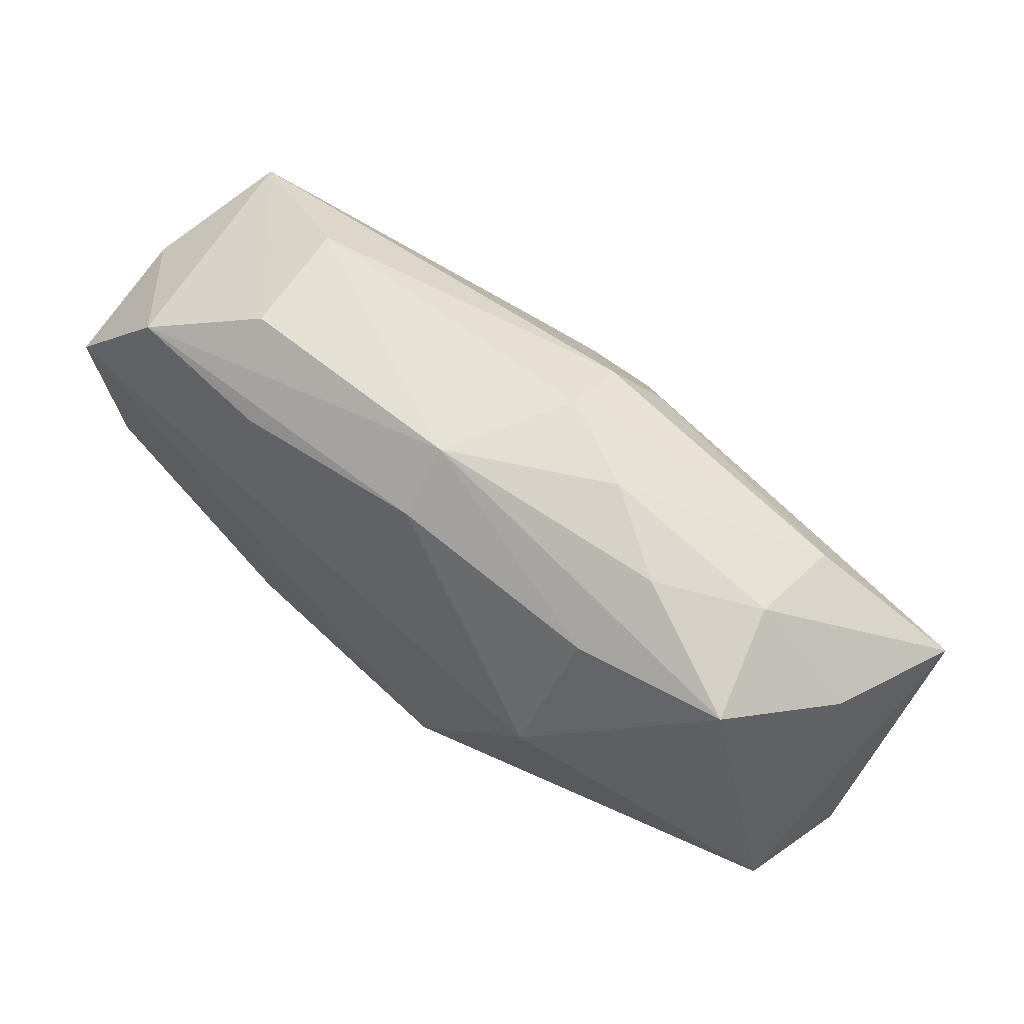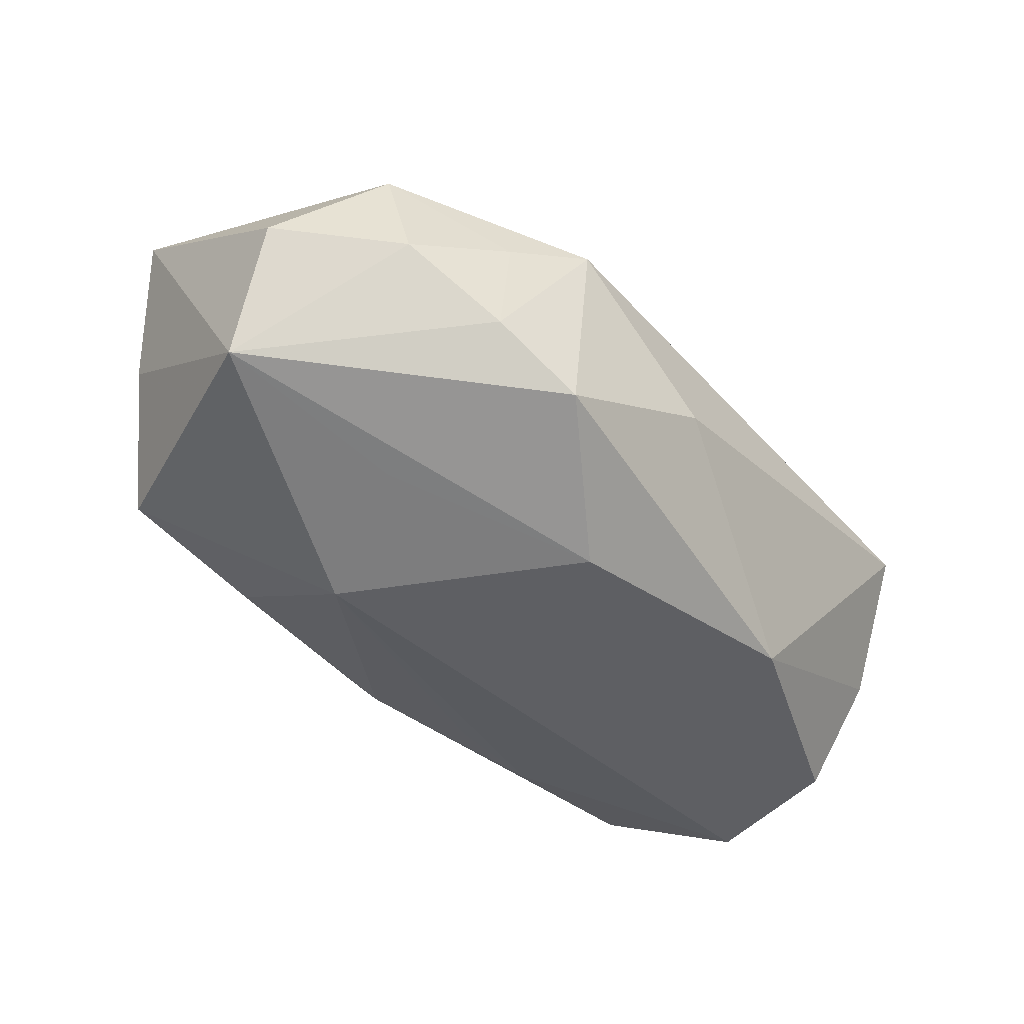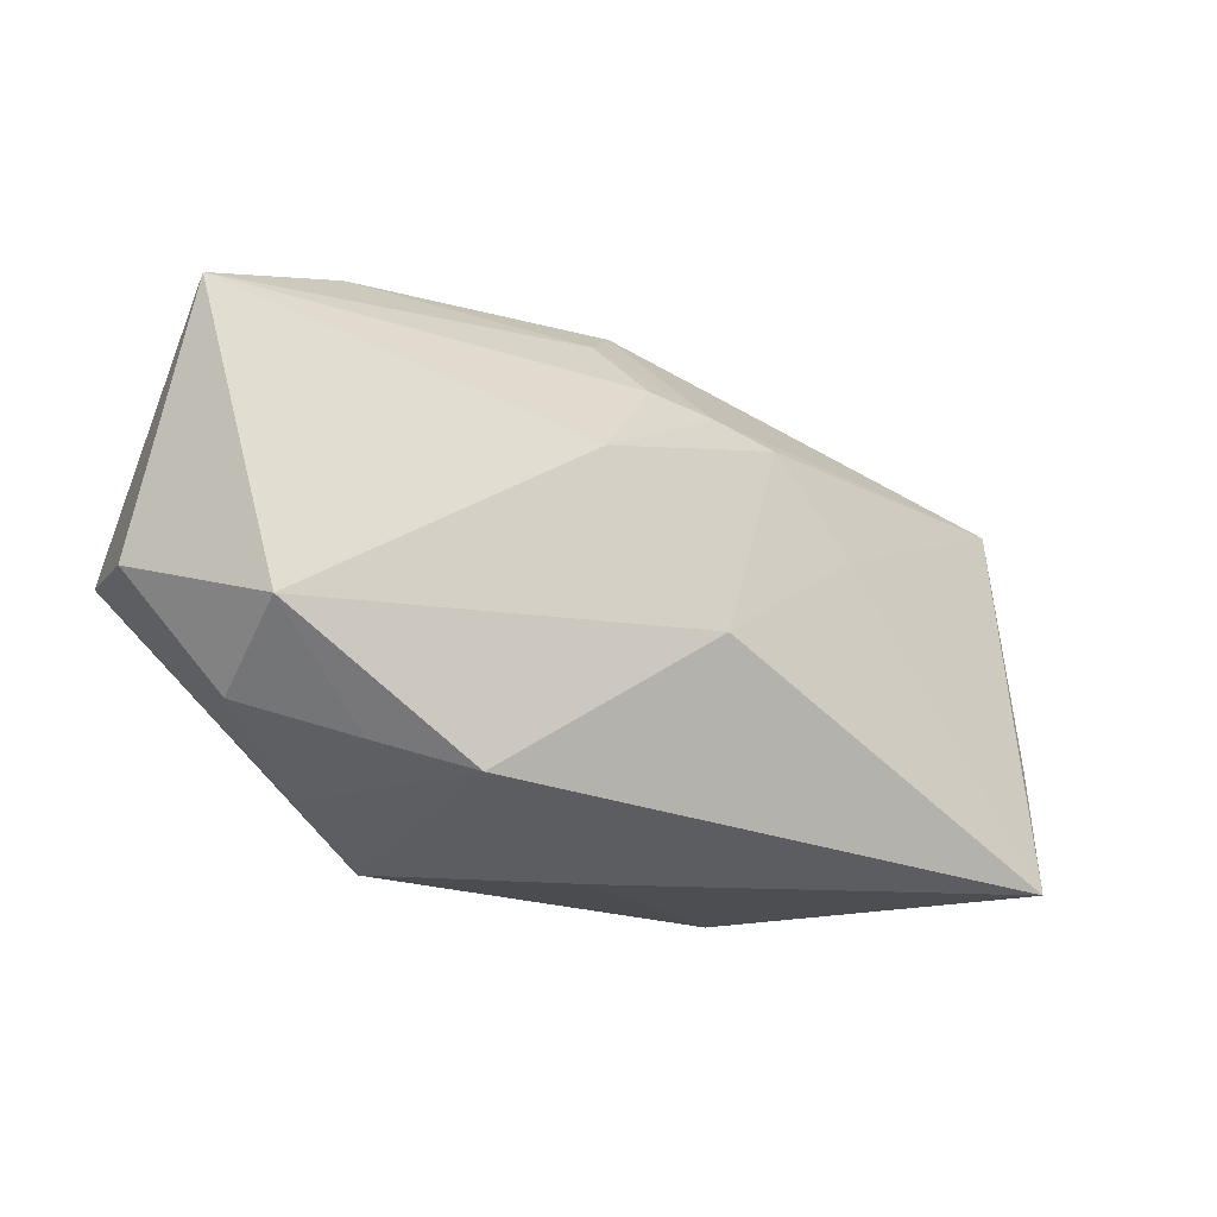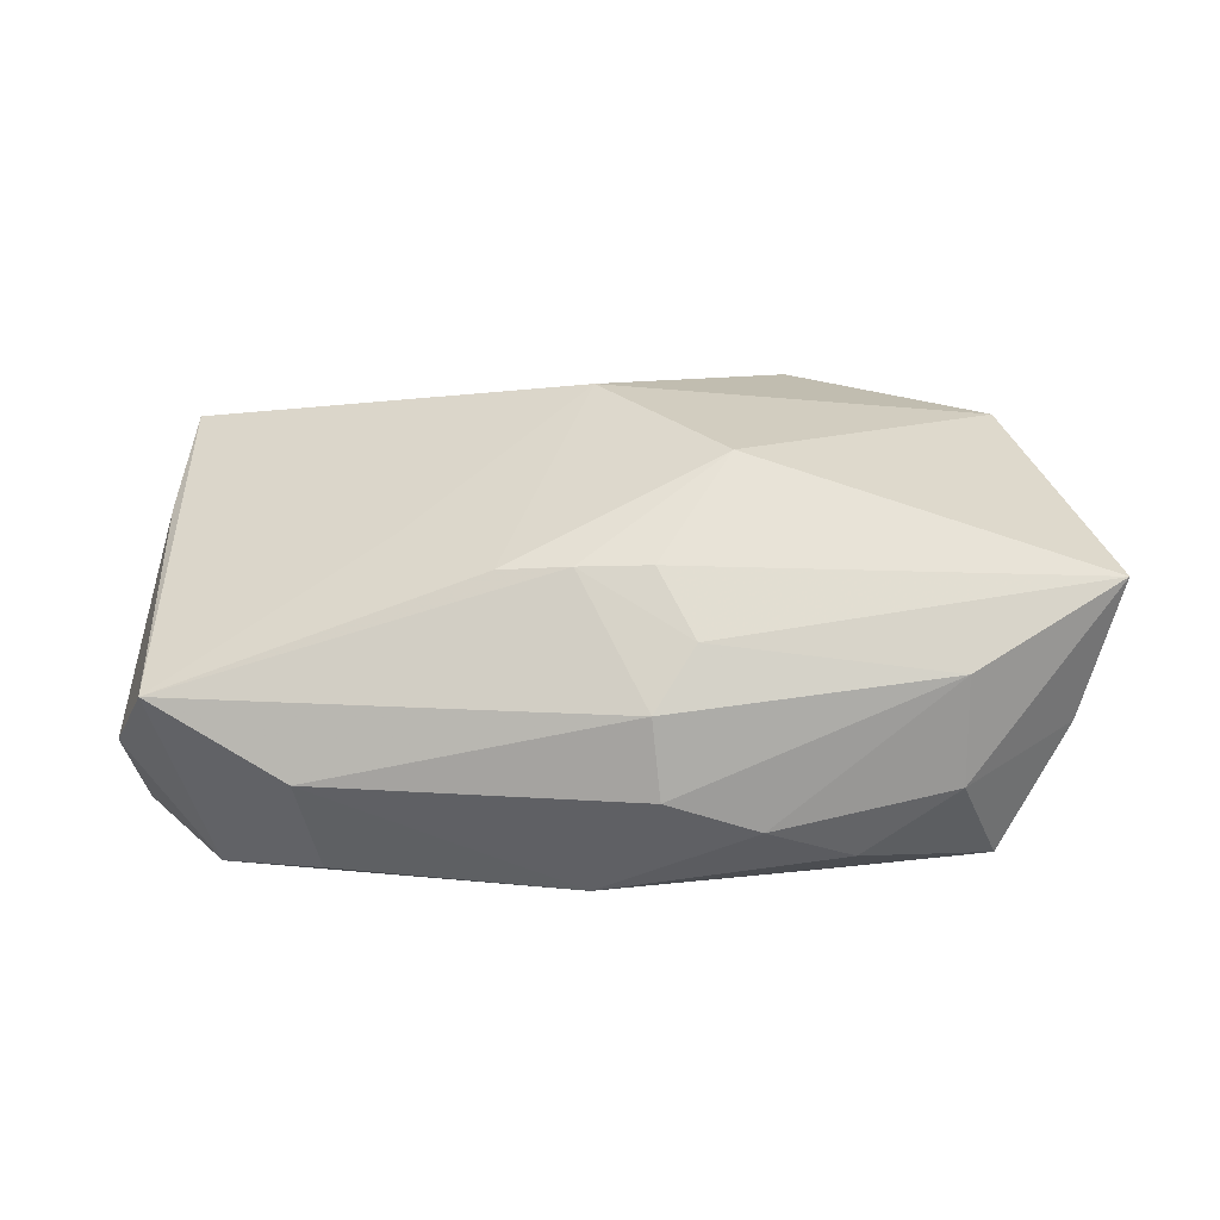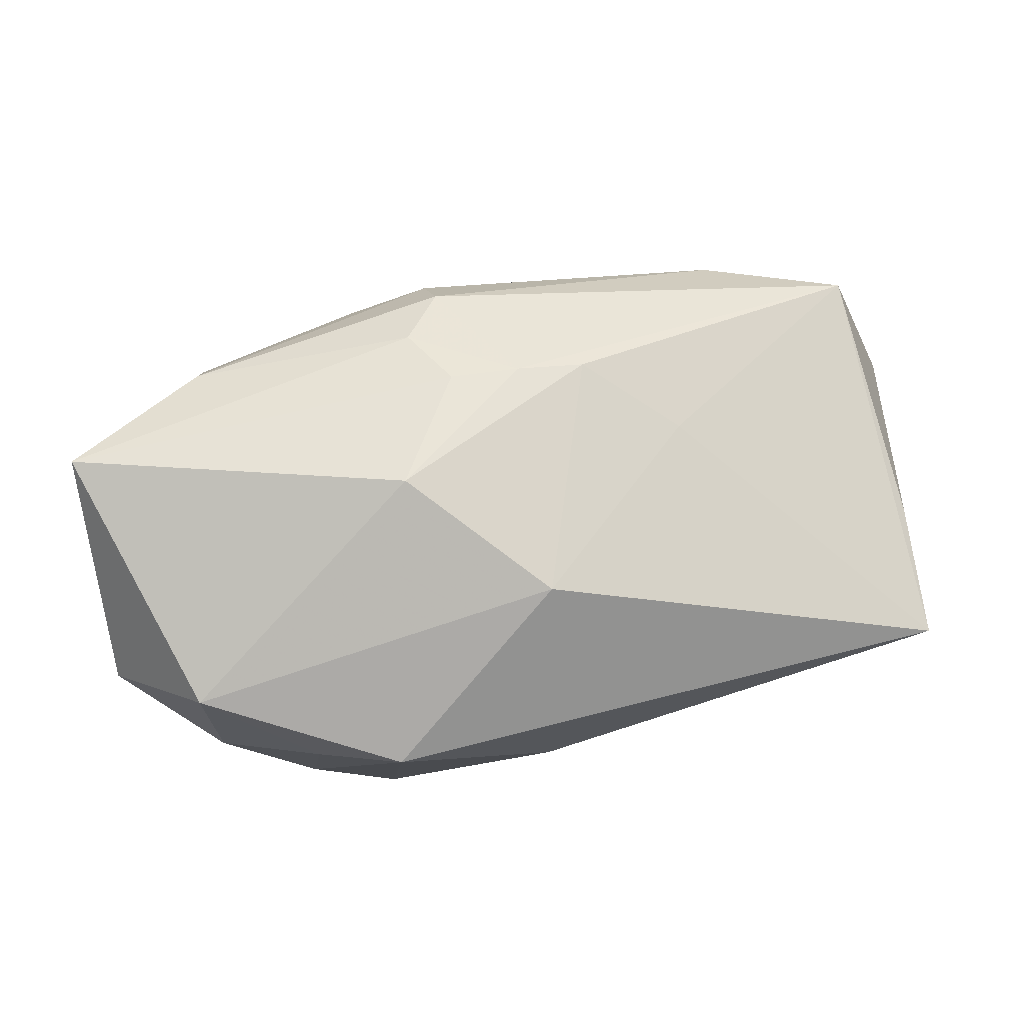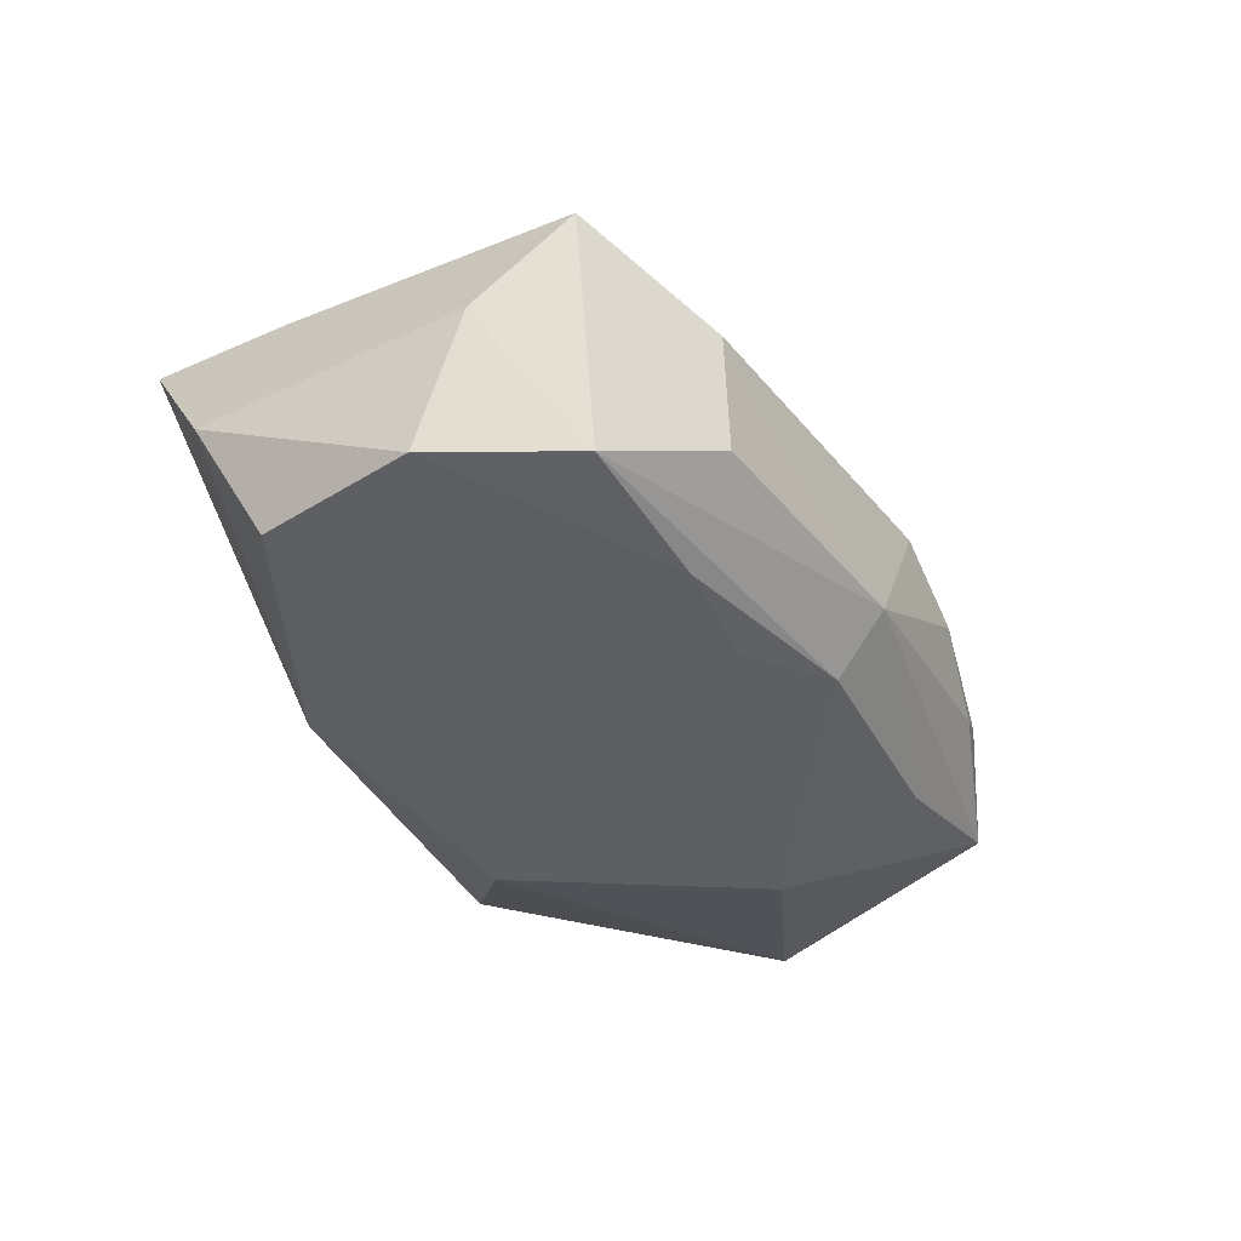
<metadata>
{"format":"obj","ext":"obj","renderer":"f3d","projection":"perspective","resolution":1024,"background":"white","views":[{"elev":61.9,"azim":-136.7,"up":"+Y"},{"elev":-41.1,"azim":-45.1,"up":"+Z"},{"elev":-35.8,"azim":-28.2,"up":"+Y"},{"elev":42.3,"azim":-176.4,"up":"+Z"},{"elev":77.1,"azim":-8.7,"up":"+Z"},{"elev":-40.4,"azim":120.2,"up":"+Z"}]}
</metadata>
<code>
v 0.03111 -0.005121 -0.01263
v -0.003328 0.008788 0.0135
v 0.001846 0.008777 0.01308
v 0.006797 0.0124 -0.01118
v -0.0256 -0.01511 0.001633
v -0.0235 0.01582 0.001958
v -0.01695 0.01791 -0.002624
v -0.02323 0.01313 0.009346
v -0.01858 -0.005853 -0.01
v -0.01787 -0.01756 0.005081
v -0.01905 -0.01775 -0.003391
v 0.03314 0.009464 -0.003738
v -0.0003091 0.01561 -0.009587
v 0.01532 -0.01329 -0.01243
v -0.01455 0.004135 -0.01304
v -0.01087 0.01943 0.0007745
v 0.02949 0.01425 0.005246
v 0.0328 0.006006 -0.01304
v -0.004315 0.01981 0.003439
v 0.01462 0.01338 -0.01119
v -0.03075 0.009876 0.002571
v -0.02626 0.01419 -0.005727
v 0.000127 0.01934 -0.005648
v 0.01929 0.01837 0.001996
v 0.03339 -0.009315 -0.004086
v 0.0001015 -0.01951 -0.0009778
v -0.01295 -0.01916 -0.007365
v 0.00173 -0.008994 0.01416
v -0.00391 -0.01186 -0.01304
v 0.01377 0.00302 0.01047
v 0.0313 -0.005139 0.004614
v 0.0179 0.01795 -0.006172
v -0.02598 -0.01287 0.009915
v -0.03322 -0.008573 0.002496
v -0.03322 0.006773 0.01243
v -0.006211 0.01322 0.01116
v -0.01147 -0.01945 0.007858
v -0.007942 0.0004087 0.01635
v -0.01561 0.014 -0.008369
v -0.003566 0.01719 0.008466
v 0.03119 -0.01519 0.005196
v 0.006935 0.008578 0.01235
v -0.03227 -0.004335 -0.006378
v 0.026 0.01361 -0.01094
f 14 41 26
f 26 41 37
f 18 15 20
f 29 15 18
f 1 29 18
f 14 29 1
f 26 37 27
f 43 29 27
f 27 14 26
f 27 29 14
f 28 37 41
f 28 33 37
f 44 12 18
f 18 20 44
f 44 13 23
f 20 13 44
f 19 23 16
f 15 43 22
f 9 43 15
f 15 29 9
f 9 29 43
f 41 14 25
f 14 1 25
f 25 1 18
f 18 12 25
f 12 44 17
f 35 43 34
f 34 33 35
f 37 33 10
f 38 28 42
f 35 33 38
f 33 28 38
f 4 20 15
f 15 13 4
f 4 13 20
f 19 16 8
f 35 36 8
f 21 43 35
f 21 22 43
f 23 13 39
f 39 22 23
f 39 13 15
f 15 22 39
f 31 17 41
f 12 17 31
f 41 25 31
f 31 25 12
f 41 17 30
f 30 17 42
f 30 28 41
f 42 28 30
f 19 8 40
f 40 8 36
f 24 23 19
f 19 40 24
f 24 40 17
f 33 34 5
f 5 10 33
f 5 34 43
f 2 36 35
f 35 38 2
f 6 8 16
f 35 8 6
f 6 21 35
f 22 21 6
f 32 44 23
f 23 24 32
f 32 17 44
f 32 24 17
f 10 5 11
f 11 27 37
f 37 10 11
f 43 27 11
f 11 5 43
f 3 38 42
f 3 2 38
f 42 17 3
f 17 40 3
f 3 40 36
f 36 2 3
f 7 6 16
f 22 6 7
f 7 16 23
f 23 22 7

</code>
